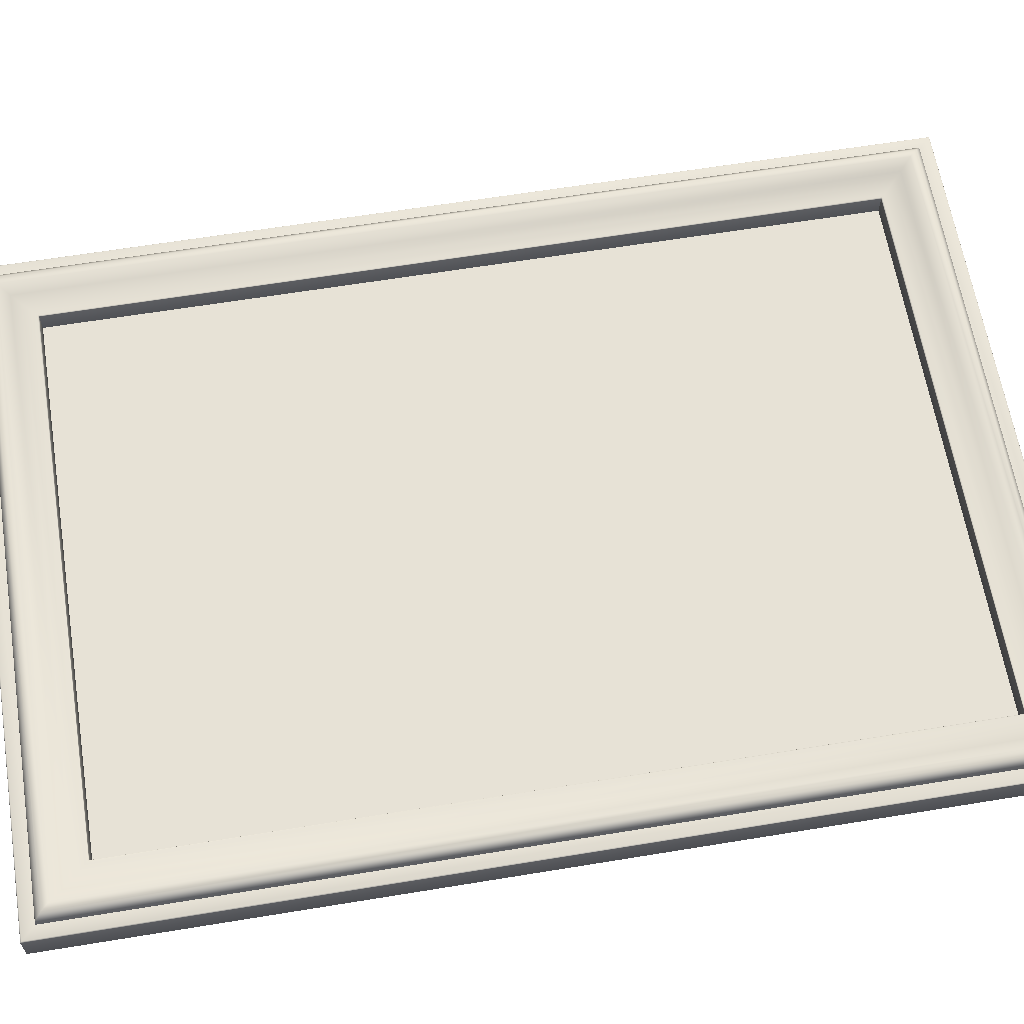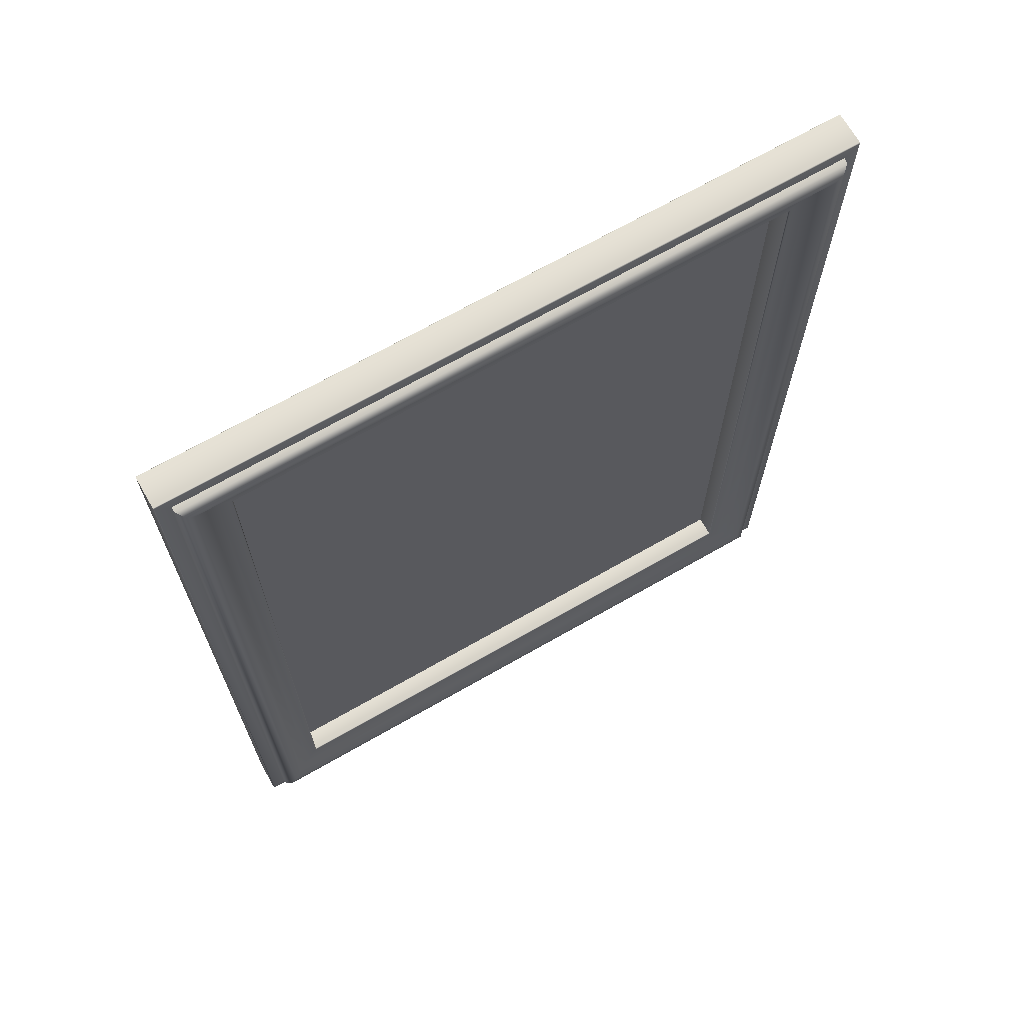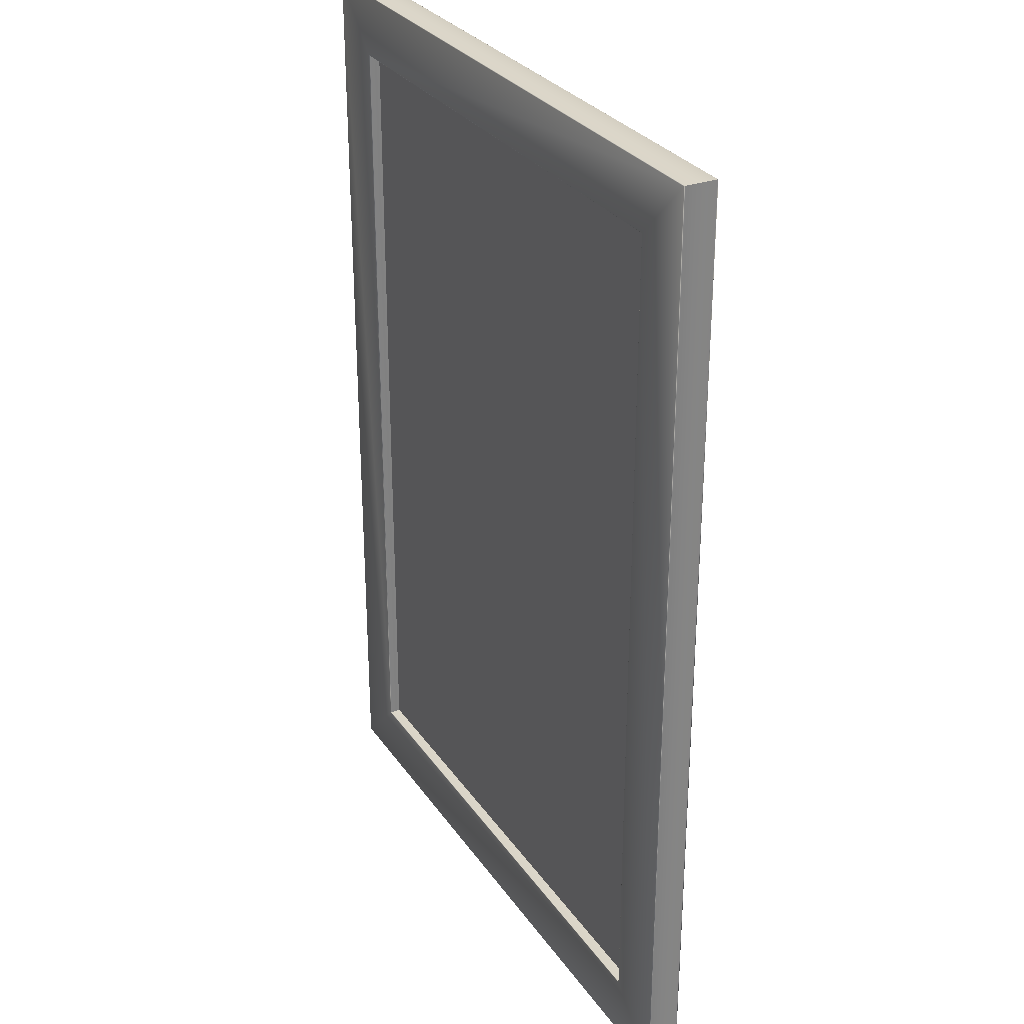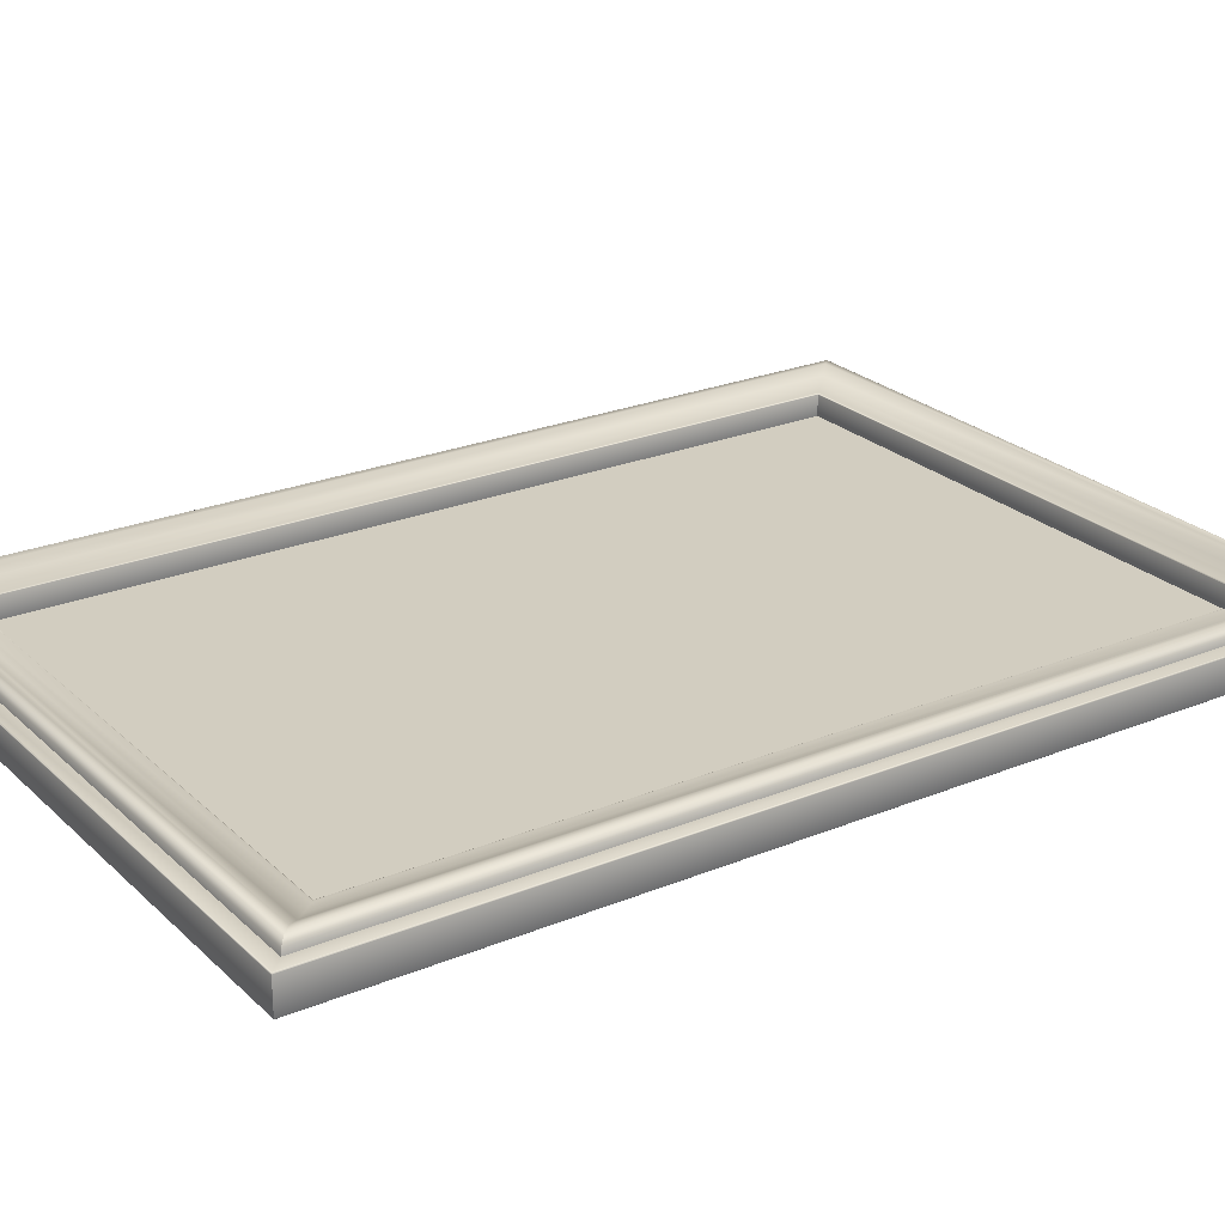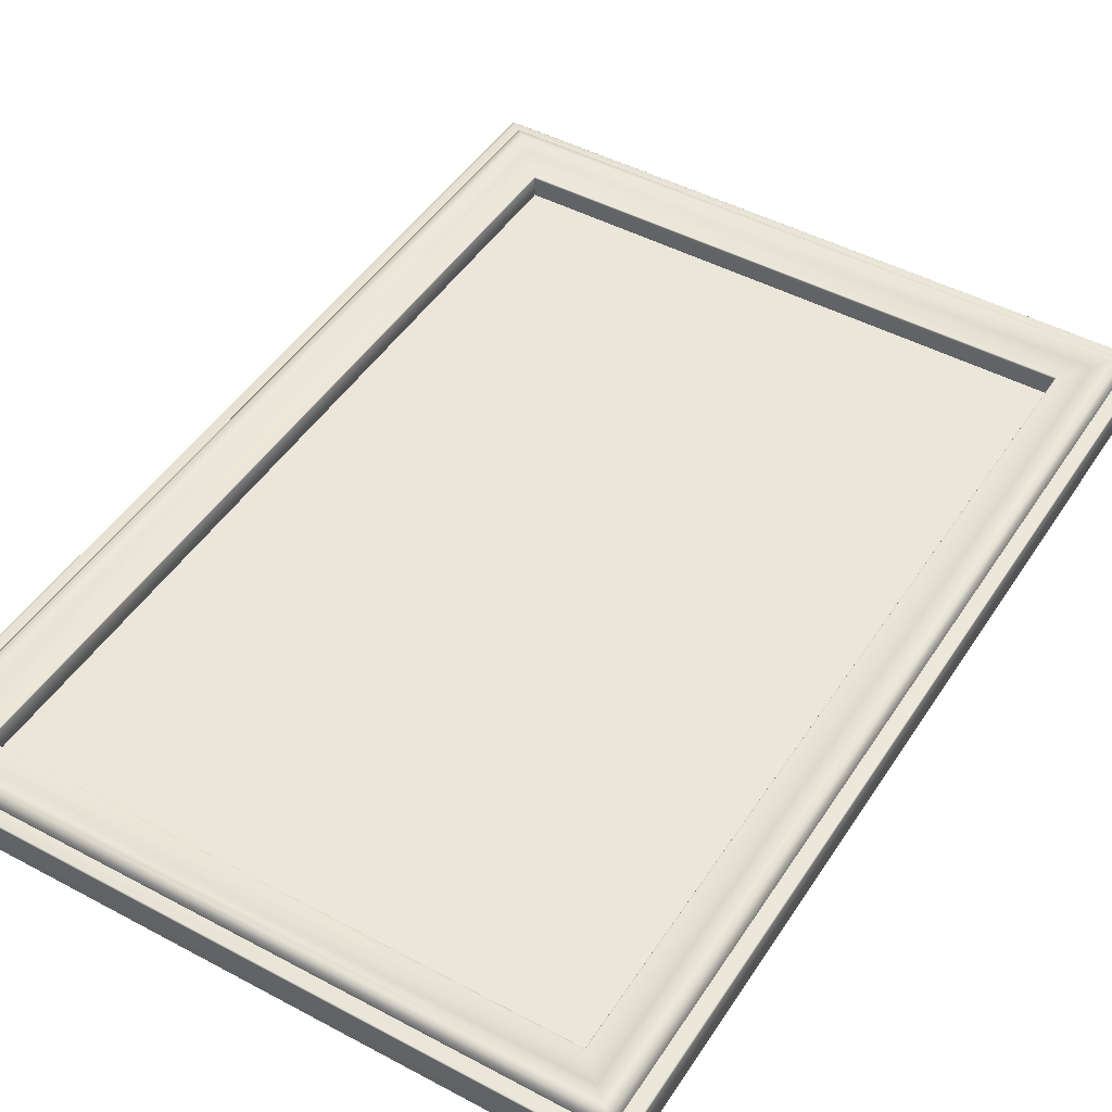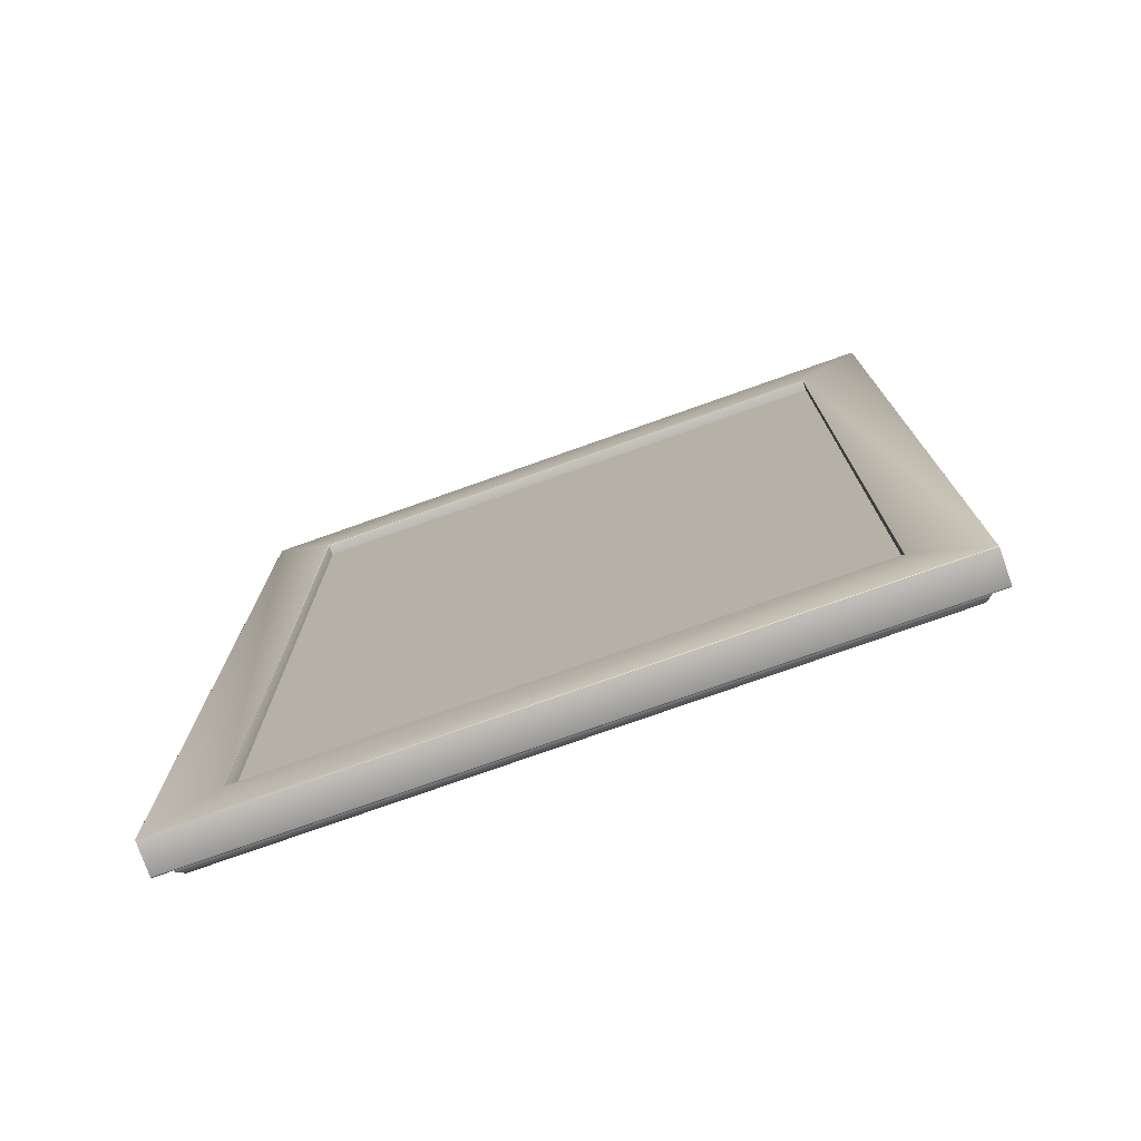
<metadata>
{"format":"obj","ext":"obj","renderer":"f3d","projection":"perspective","resolution":1024,"background":"white","views":[{"elev":63.3,"azim":-99.4,"up":"+Z"},{"elev":69.3,"azim":-29.8,"up":"+Y"},{"elev":29.4,"azim":-117.9,"up":"+Y"},{"elev":24.4,"azim":55.9,"up":"+Z"},{"elev":46.8,"azim":-148.7,"up":"+Z"},{"elev":-76.4,"azim":-160.5,"up":"+Y"}]}
</metadata>
<code>
o portrait_Witch_01_Linum_low.001
v -0.8282 -1.242 0.03365
v 0.8282 -1.242 0.03365
v -0.8282 1.242 0.03365
v 0.8282 1.242 0.03365
v -0.9373 1.351 0.1321
v 0.9373 -1.351 0.1321
v -0.9373 -1.351 0.1321
v 0.9373 1.351 0.1321
v -0.9789 1.393 0.09918
v 0.9789 -1.393 0.09918
v -0.9789 -1.393 0.09918
v 0.9789 1.393 0.09918
v -0.9585 -1.373 0.1321
v -0.976 -1.39 0.1151
v -0.976 1.39 0.1152
v -0.9585 1.373 0.1321
v 0.9585 1.373 0.1321
v 0.976 1.39 0.1152
v 0.976 -1.39 0.1151
v 0.9585 -1.373 0.1321
v -0.9023 -1.316 0.1139
v -0.8394 -1.254 0.09949
v -0.8715 -1.286 0.1041
v 0.9023 1.316 0.1139
v 0.8394 1.254 0.09949
v 0.8715 1.286 0.1041
v -0.8394 1.254 0.09949
v -0.9023 1.316 0.1139
v -0.8715 1.286 0.1041
v 0.8394 -1.254 0.09949
v 0.9023 -1.316 0.1139
v 0.8715 -1.286 0.1041
v -0.8317 -1.246 0.09928
v -0.8282 -1.242 0.09575
v -0.8292 -1.243 0.0982
v 0.8317 -1.246 0.09928
v 0.8282 -1.242 0.09575
v 0.8292 -1.243 0.0982
v -0.8282 1.242 0.09576
v -0.8317 1.246 0.09928
v -0.8292 1.243 0.0982
v 0.8317 1.246 0.09928
v 0.8282 1.242 0.09576
v 0.8292 1.243 0.0982
v -1.017 1.431 0.09918
v -1.02 1.434 0.09576
v -1.019 1.433 0.09818
v -1.02 -1.434 0.09575
v -1.017 -1.431 0.09918
v -1.019 -1.433 0.09818
v 1.02 -1.434 0.09575
v 1.017 -1.431 0.09918
v 1.019 -1.433 0.09818
v 1.02 1.434 0.09576
v 1.017 1.431 0.09918
v 1.019 1.433 0.09818
v -0.8282 -1.242 0.001843
v -0.8301 -1.244 -0
v -0.829 -1.243 0.00054
v 0.8282 -1.242 0.001843
v 0.8301 -1.244 -0
v 0.829 -1.243 0.00054
v -0.8301 1.244 0
v -0.8282 1.242 0.001843
v -0.829 1.243 0.00054
v 0.8282 1.242 0.001843
v 0.8301 1.244 0
v 0.829 1.243 0.00054
v -1.02 1.434 0.001843
v -1.018 1.432 0
v -1.019 1.434 0.00054
v -1.018 -1.432 -0
v -1.02 -1.434 0.001843
v -1.019 -1.434 0.00054
v 1.018 -1.432 -0
v 1.02 -1.434 0.001843
v 1.019 -1.434 0.00054
v 1.018 1.432 0
v 1.02 1.434 0.001843
v 1.019 1.434 0.00054
f 1 2 4 3
f 40 42 25 27
f 58 61 75 72
f 34 37 60 57
f 43 39 64 66
f 73 76 51 48
f 10 11 49 52
f 79 69 46 54
f 12 10 52 55
f 11 9 45 49
f 76 79 54 51
f 69 73 48 46
f 37 43 66 60
f 9 12 55 45
f 36 33 22 30
f 5 8 17 16
f 15 18 12 9
f 19 14 11 10
f 31 21 7 6
f 28 24 8 5
f 61 67 78 75
f 39 34 57 64
f 67 63 70 78
f 24 31 6 8
f 21 28 5 7
f 6 7 13 20
f 18 19 10 12
f 8 6 20 17
f 7 5 16 13
f 14 19 20 13
f 18 15 16 17
f 19 18 17 20
f 15 14 13 16
f 14 15 9 11
f 28 21 23 29
f 29 23 22 27
f 31 24 26 32
f 32 26 25 30
f 24 28 29 26
f 26 29 27 25
f 21 31 32 23
f 23 32 30 22
f 42 36 30 25
f 40 33 35 41
f 41 35 34 39
f 33 36 38 35
f 35 38 37 34
f 36 42 44 38
f 38 44 43 37
f 42 40 41 44
f 44 41 39 43
f 46 48 50 47
f 47 50 49 45
f 48 51 53 50
f 50 53 52 49
f 51 54 56 53
f 53 56 55 52
f 54 46 47 56
f 56 47 45 55
f 33 40 27 22
f 64 57 59 65
f 65 59 58 63
f 57 60 62 59
f 59 62 61 58
f 60 66 68 62
f 62 68 67 61
f 66 64 65 68
f 68 65 63 67
f 70 72 74 71
f 71 74 73 69
f 72 75 77 74
f 74 77 76 73
f 75 78 80 77
f 77 80 79 76
f 78 70 71 80
f 80 71 69 79
f 63 58 72 70

</code>
